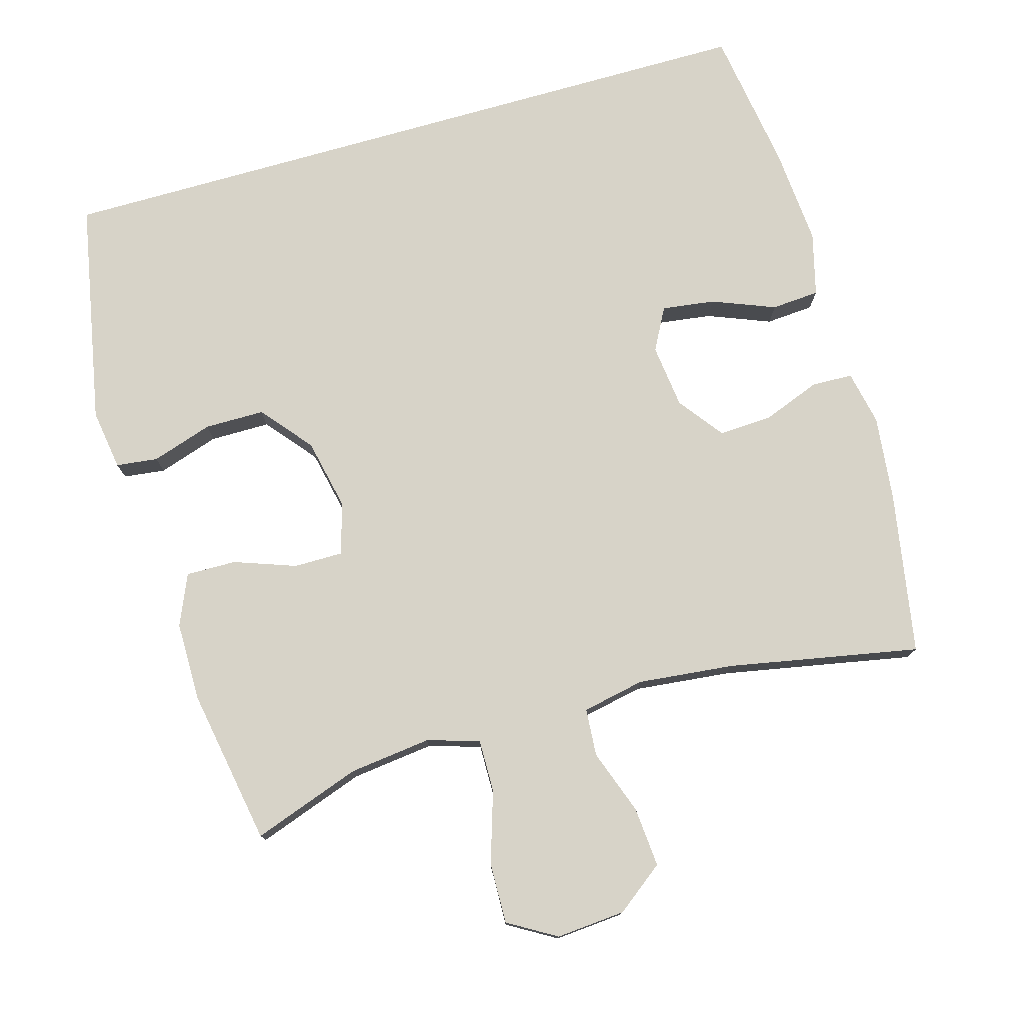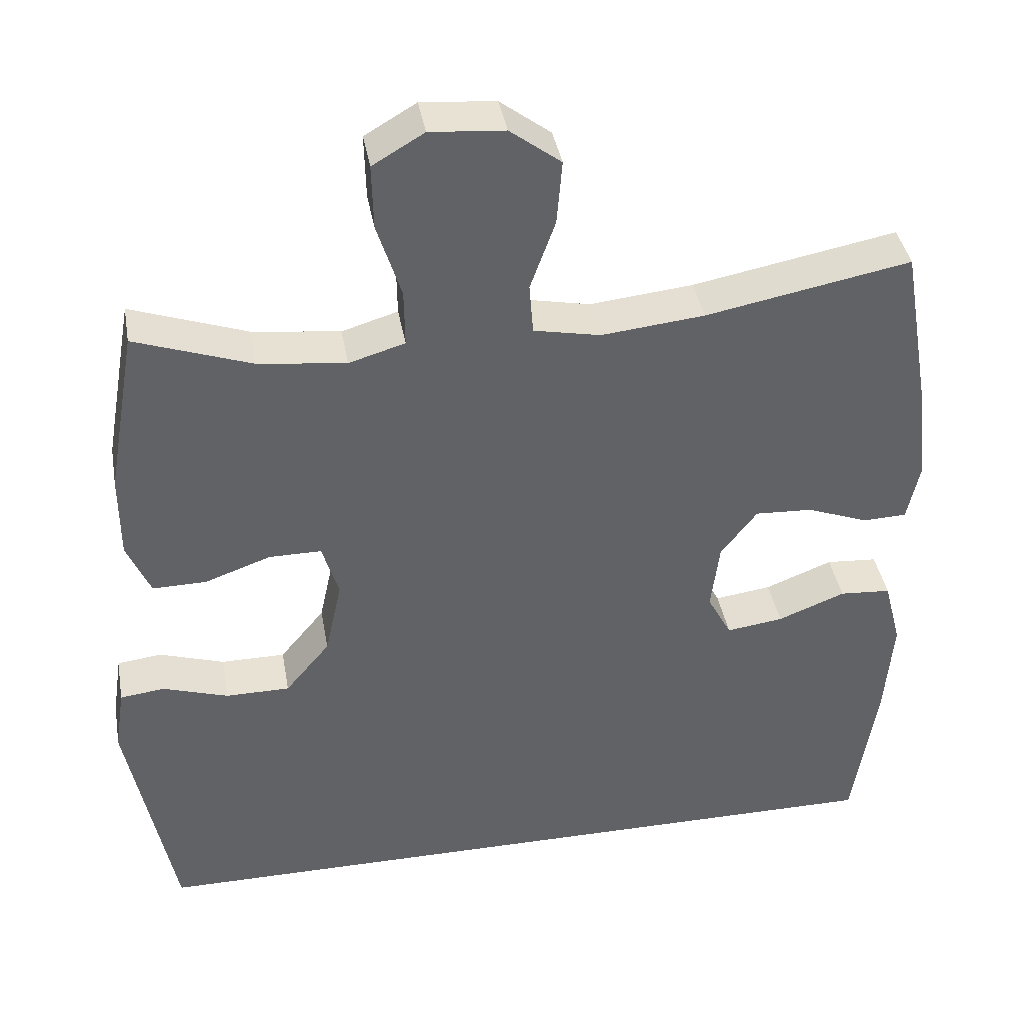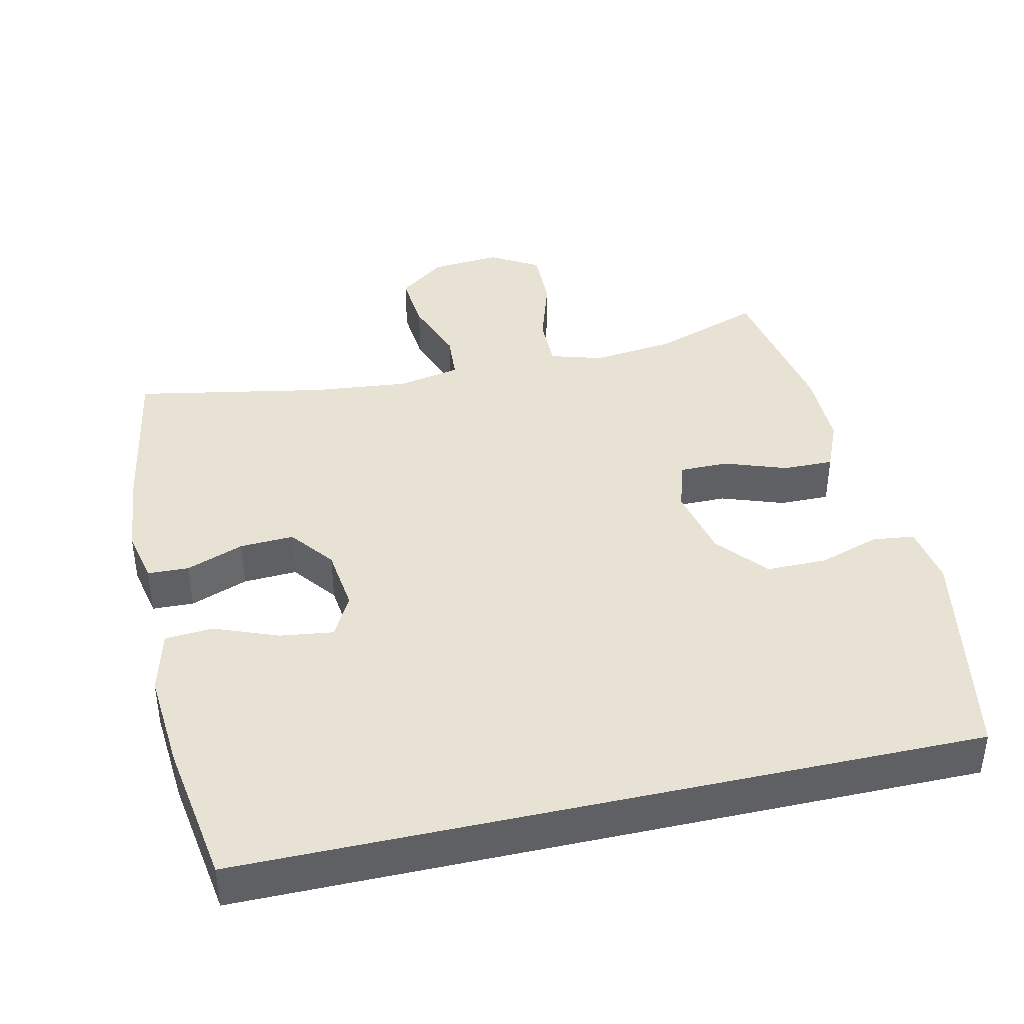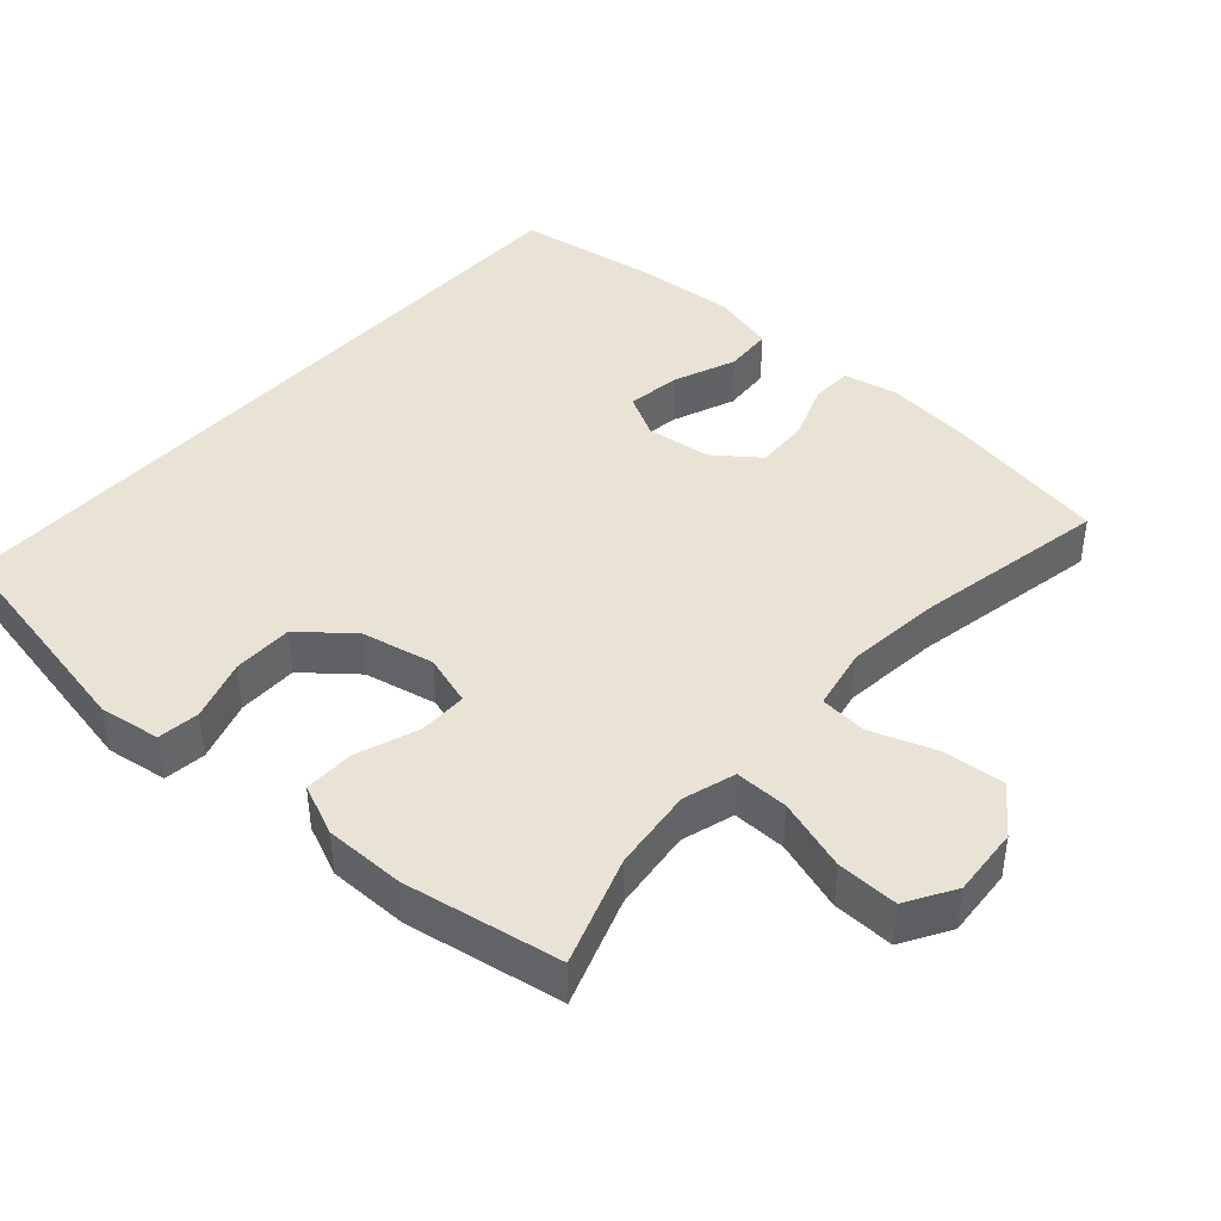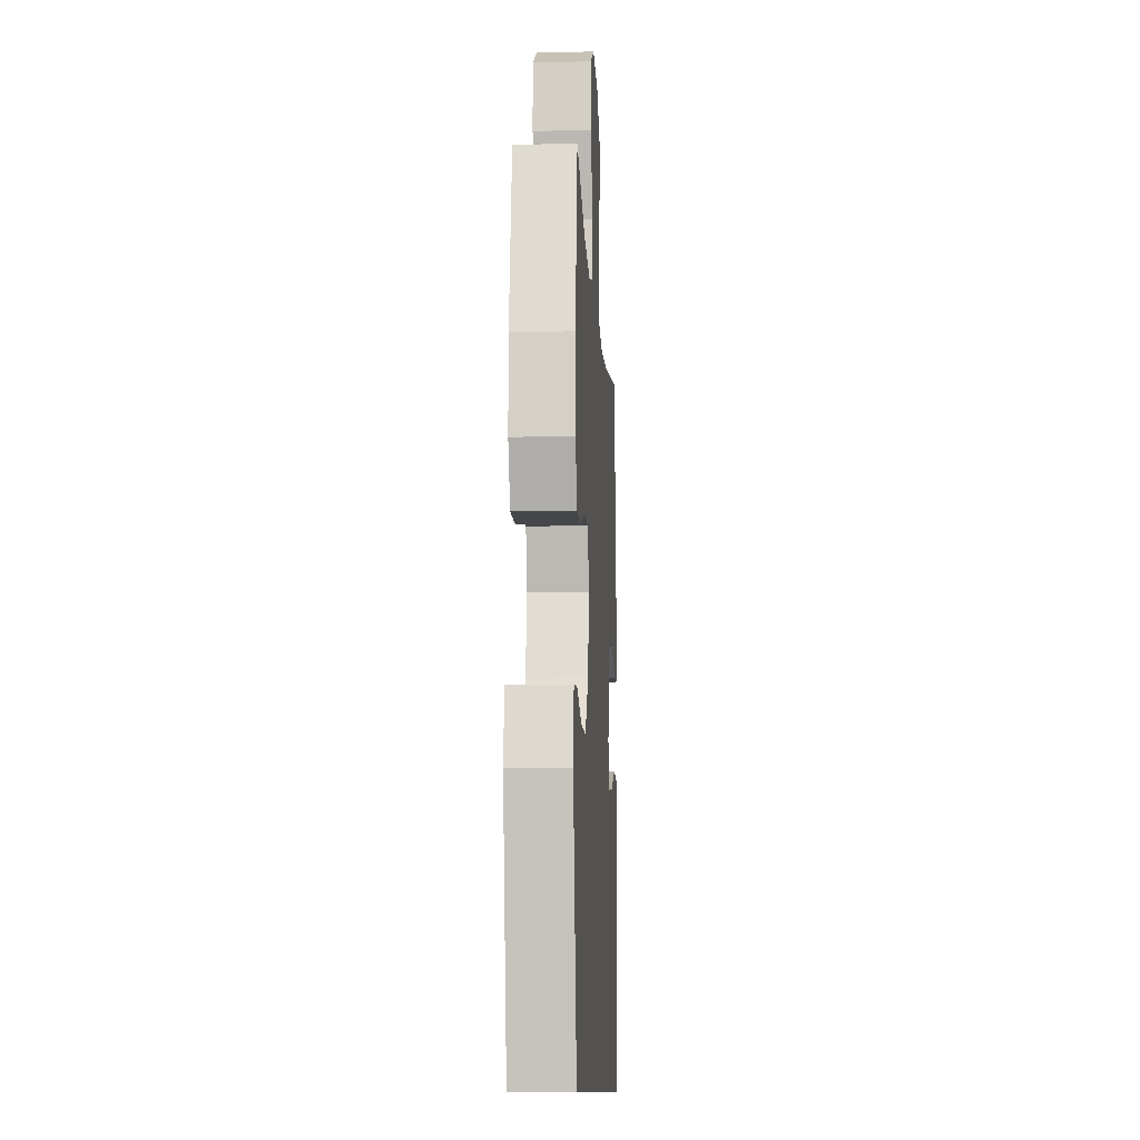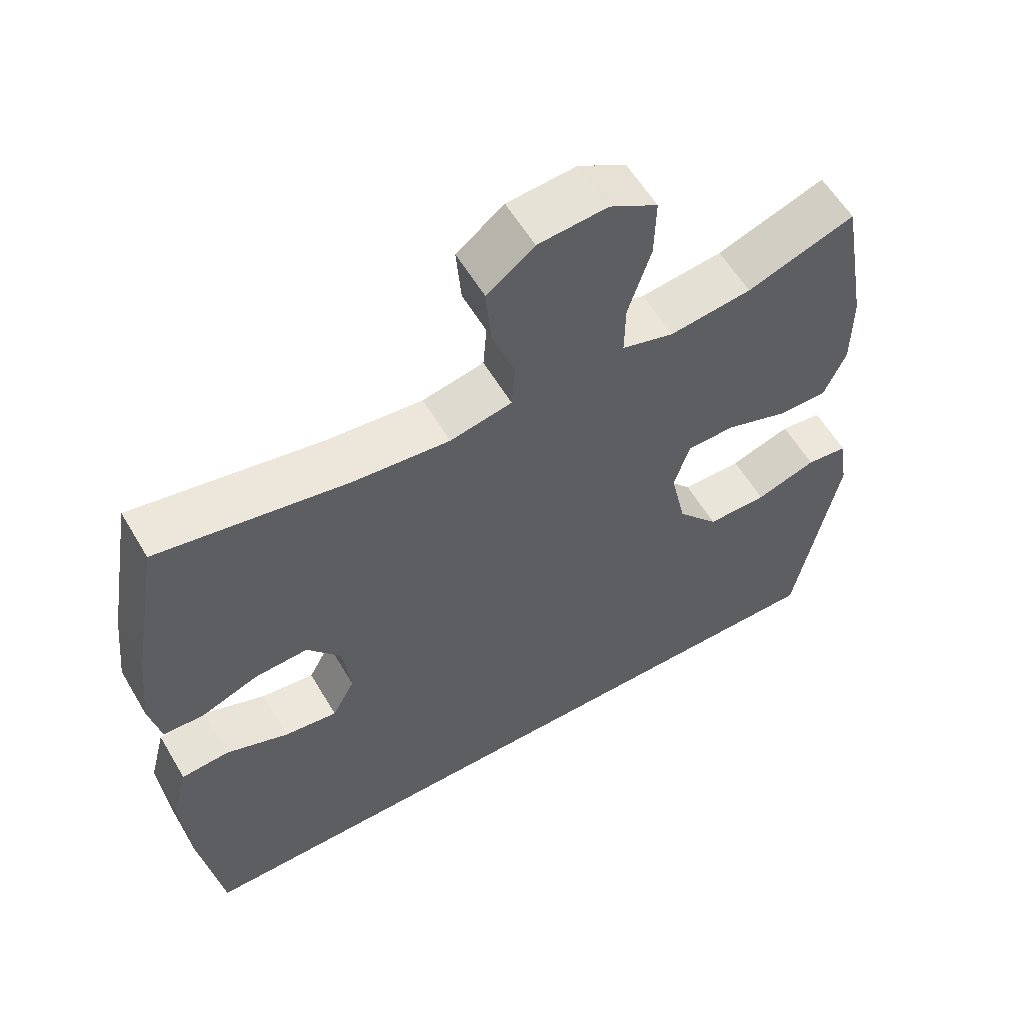
<metadata>
{"format":"obj","ext":"obj","renderer":"f3d","projection":"perspective","resolution":1024,"background":"white","views":[{"elev":76.8,"azim":-15.9,"up":"+Y"},{"elev":39.8,"azim":-10.0,"up":"+Z"},{"elev":40.6,"azim":167.2,"up":"+Y"},{"elev":42.2,"azim":-48.1,"up":"+Y"},{"elev":-11.0,"azim":-86.8,"up":"+Z"},{"elev":58.4,"azim":149.6,"up":"+Z"}]}
</metadata>
<code>
v -0.5 0.07 0.5
v -0.347 0.07 0.446
v -0.231 0.07 0.432
v -0.157 0.07 0.454
v -0.158 0.07 0.529
v -0.19 0.07 0.63
v -0.192 0.07 0.716
v -0.124 0.07 0.756
v -0.026 0.07 0.748
v 0.041 0.07 0.697
v 0.034 0.07 0.612
v 0.001 0.07 0.52
v 0.006 0.07 0.453
v 0.094 0.07 0.435
v 0.23 0.07 0.449
v 0.5 0.07 0.5
v 0.54 0.07 0.269
v 0.553 0.07 0.149
v 0.537 0.07 0.072
v 0.479 0.07 0.07
v 0.398 0.07 0.101
v 0.322 0.07 0.105
v 0.274 0.07 0.042
v 0.263 0.07 -0.049
v 0.295 0.07 -0.109
v 0.37 0.07 -0.099
v 0.459 0.07 -0.064
v 0.527 0.07 -0.069
v 0.55 0.07 -0.159
v 0.539 0.07 -0.298
v 0.508 0.07 -0.5
v -0.522 0.07 -0.5
v -0.583 0.07 -0.183
v -0.57 0.07 -0.097
v -0.511 0.07 -0.09
v -0.425 0.07 -0.118
v -0.34 0.07 -0.118
v -0.281 0.07 -0.047
v -0.259 0.07 0.055
v -0.281 0.07 0.127
v -0.35 0.07 0.127
v -0.437 0.07 0.096
v -0.508 0.07 0.095
v -0.539 0.07 0.167
v -0.539 0.07 0.28
v -0.5 0 0.5
v -0.347 0 0.446
v -0.231 0 0.432
v -0.157 0 0.454
v -0.158 0 0.529
v -0.19 0 0.63
v -0.192 0 0.716
v -0.124 0 0.756
v -0.026 0 0.748
v 0.041 0 0.697
v 0.034 0 0.612
v 0.001 0 0.52
v 0.006 0 0.453
v 0.094 0 0.435
v 0.23 0 0.449
v 0.5 0 0.5
v 0.54 0 0.269
v 0.553 0 0.149
v 0.537 0 0.072
v 0.479 0 0.07
v 0.398 0 0.101
v 0.322 0 0.105
v 0.274 0 0.042
v 0.263 0 -0.049
v 0.295 0 -0.109
v 0.37 0 -0.099
v 0.459 0 -0.064
v 0.527 0 -0.069
v 0.55 0 -0.159
v 0.539 0 -0.298
v 0.508 0 -0.5
v -0.522 0 -0.5
v -0.583 0 -0.183
v -0.57 0 -0.097
v -0.511 0 -0.09
v -0.425 0 -0.118
v -0.34 0 -0.118
v -0.281 0 -0.047
v -0.259 0 0.055
v -0.281 0 0.127
v -0.35 0 0.127
v -0.437 0 0.096
v -0.508 0 0.095
v -0.539 0 0.167
v -0.539 0 0.28
f 44 45 1 2
f 41 42 43 44
f 40 41 44 2
f 39 40 2 3
f 33 34 35 36
f 33 36 37
f 32 33 37
f 31 32 37 38
f 26 27 28 29
f 25 26 29 30
f 18 19 20 21
f 18 21 22
f 15 16 17 18
f 14 15 18 22
f 13 14 22 23
f 9 10 11 12
f 9 12 13
f 8 9 13
f 5 6 7 8
f 4 5 8 13
f 39 3 4 13
f 25 30 31 38
f 24 25 38 39
f 13 23 24 39
f 47 46 90 89
f 89 88 87 86
f 47 89 86 85
f 48 47 85 84
f 81 80 79 78
f 82 81 78
f 82 78 77
f 83 82 77 76
f 74 73 72 71
f 75 74 71 70
f 66 65 64 63
f 67 66 63
f 63 62 61 60
f 67 63 60 59
f 68 67 59 58
f 57 56 55 54
f 58 57 54
f 58 54 53
f 53 52 51 50
f 58 53 50 49
f 58 49 48 84
f 83 76 75 70
f 84 83 70 69
f 84 69 68 58
f 1 46 47 2
f 2 47 48 3
f 3 48 49 4
f 4 49 50 5
f 5 50 51 6
f 6 51 52 7
f 7 52 53 8
f 8 53 54 9
f 9 54 55 10
f 10 55 56 11
f 11 56 57 12
f 12 57 58 13
f 13 58 59 14
f 14 59 60 15
f 15 60 61 16
f 16 61 62 17
f 17 62 63 18
f 18 63 64 19
f 19 64 65 20
f 20 65 66 21
f 21 66 67 22
f 22 67 68 23
f 23 68 69 24
f 24 69 70 25
f 25 70 71 26
f 26 71 72 27
f 27 72 73 28
f 28 73 74 29
f 29 74 75 30
f 30 75 76 31
f 31 76 77 32
f 32 77 78 33
f 33 78 79 34
f 34 79 80 35
f 35 80 81 36
f 36 81 82 37
f 37 82 83 38
f 38 83 84 39
f 39 84 85 40
f 40 85 86 41
f 41 86 87 42
f 42 87 88 43
f 43 88 89 44
f 44 89 90 45
f 45 90 46 1

</code>
